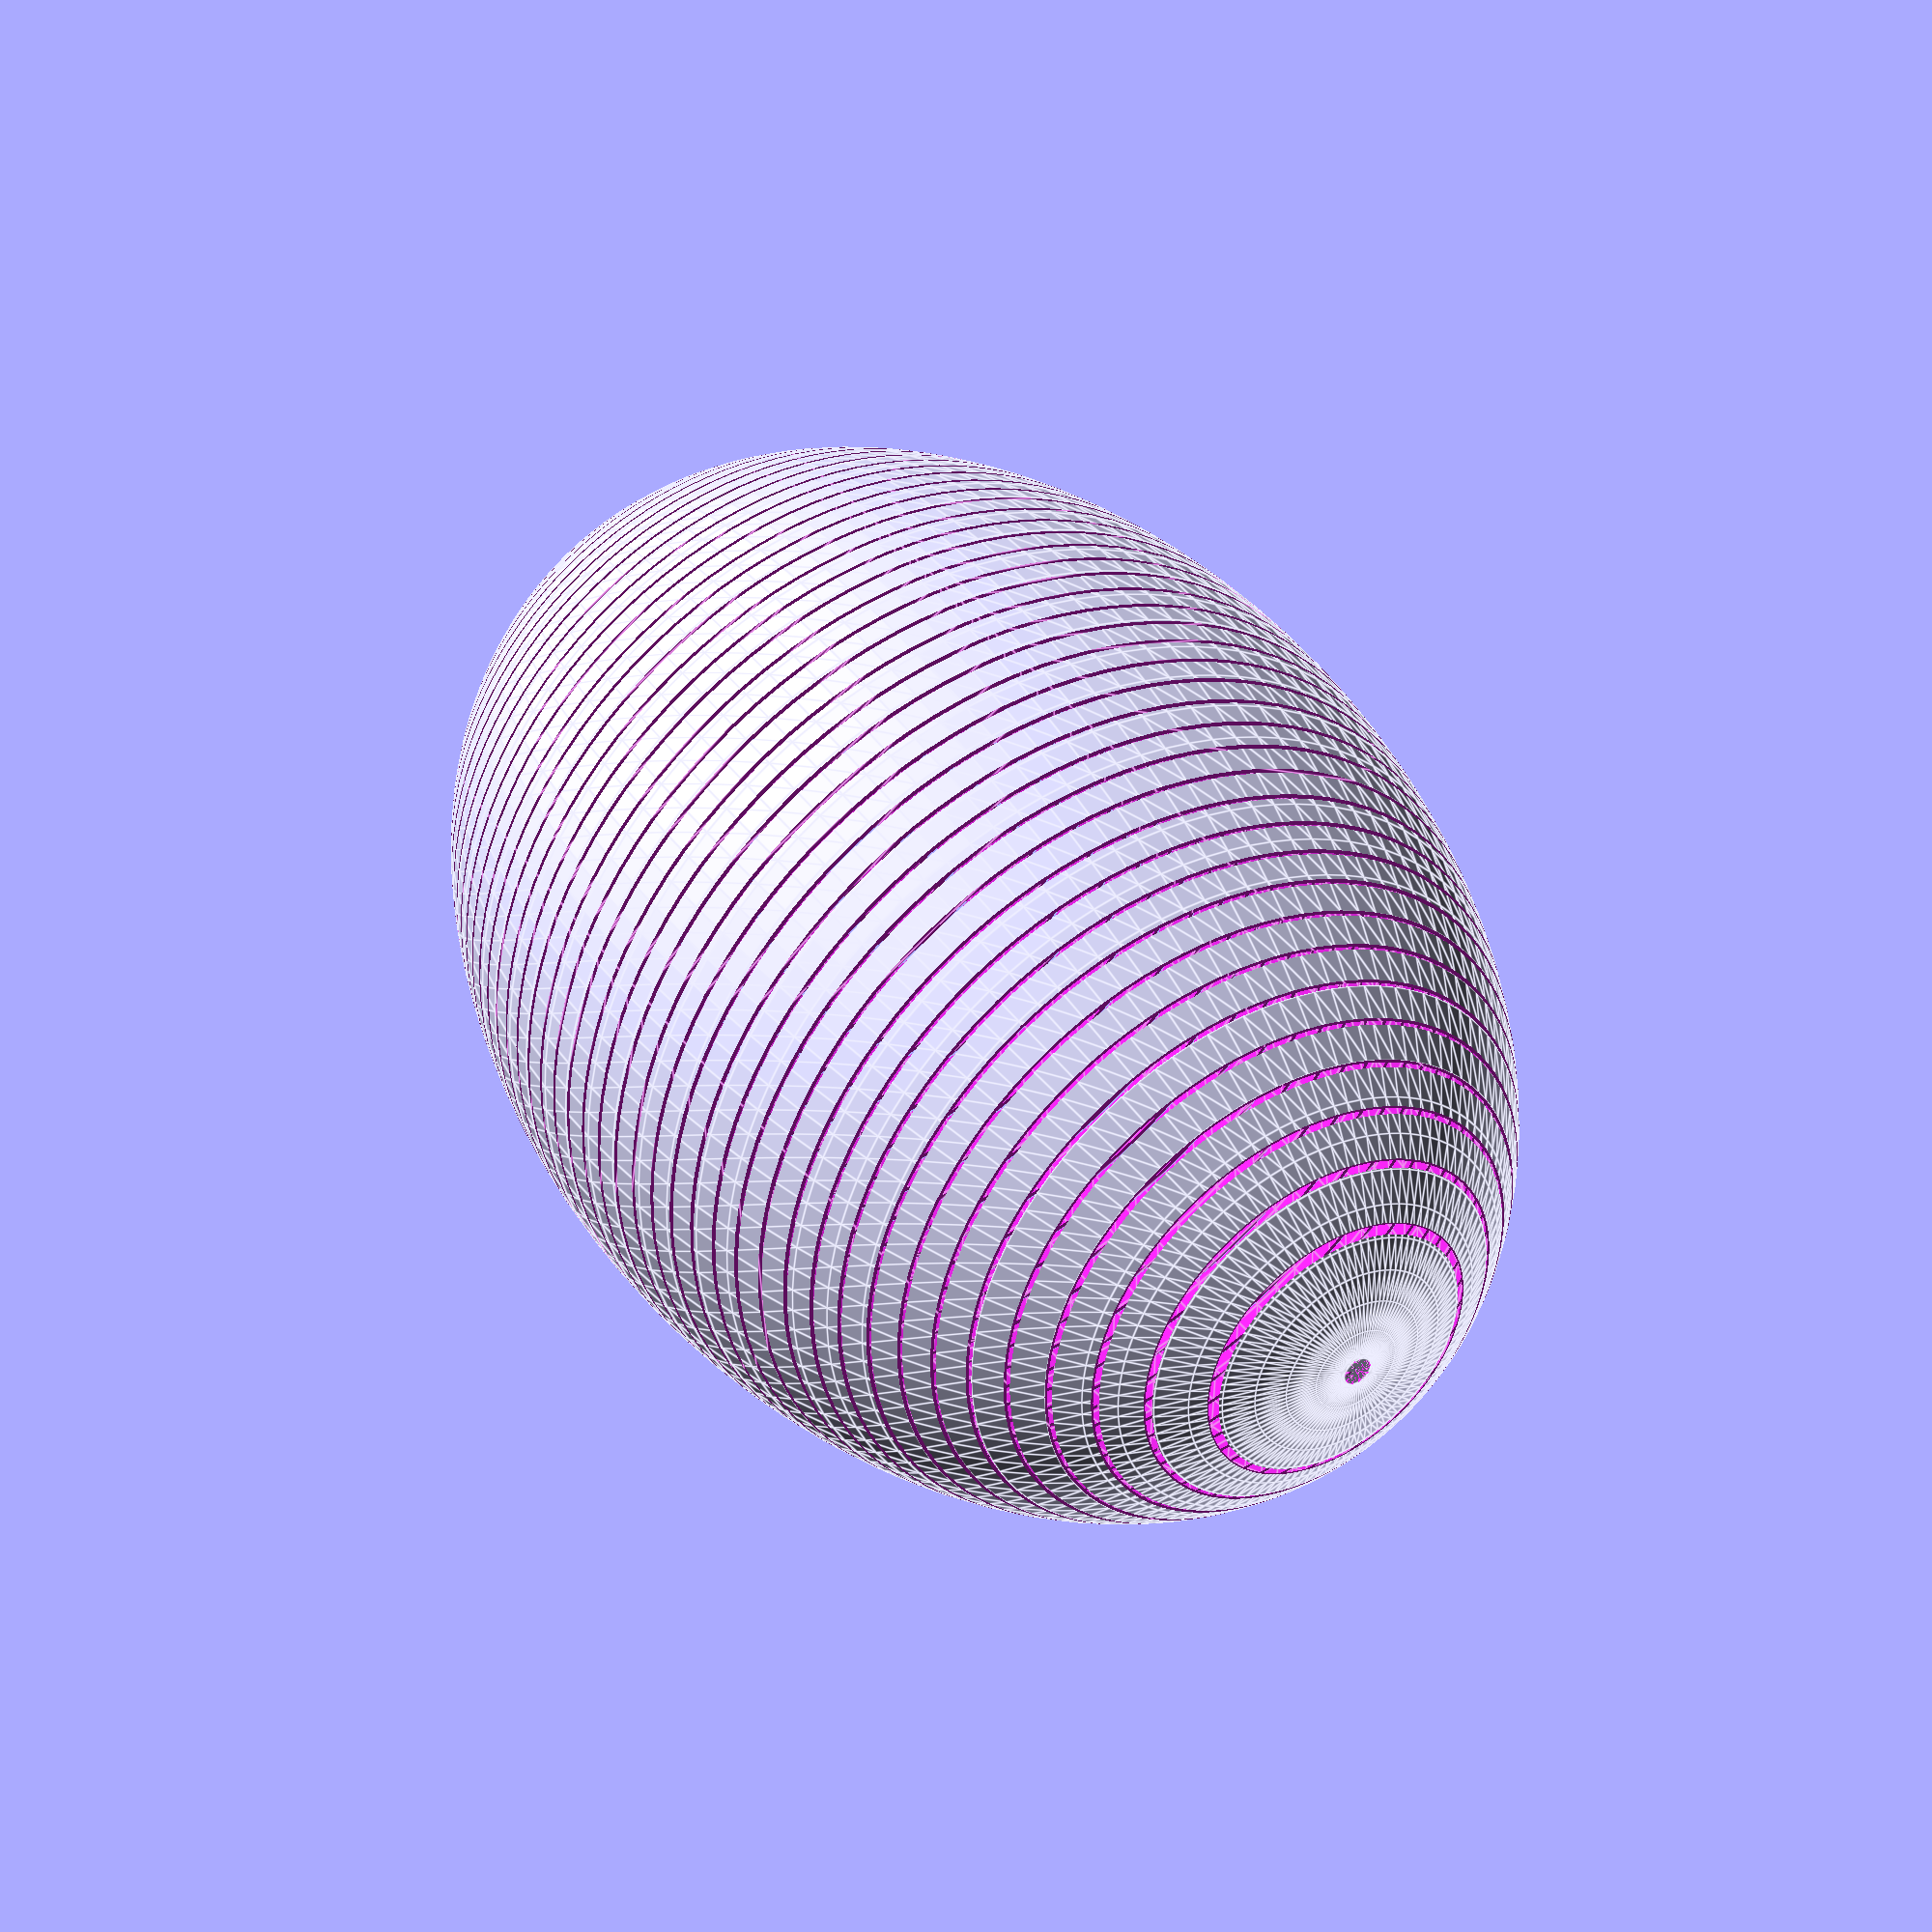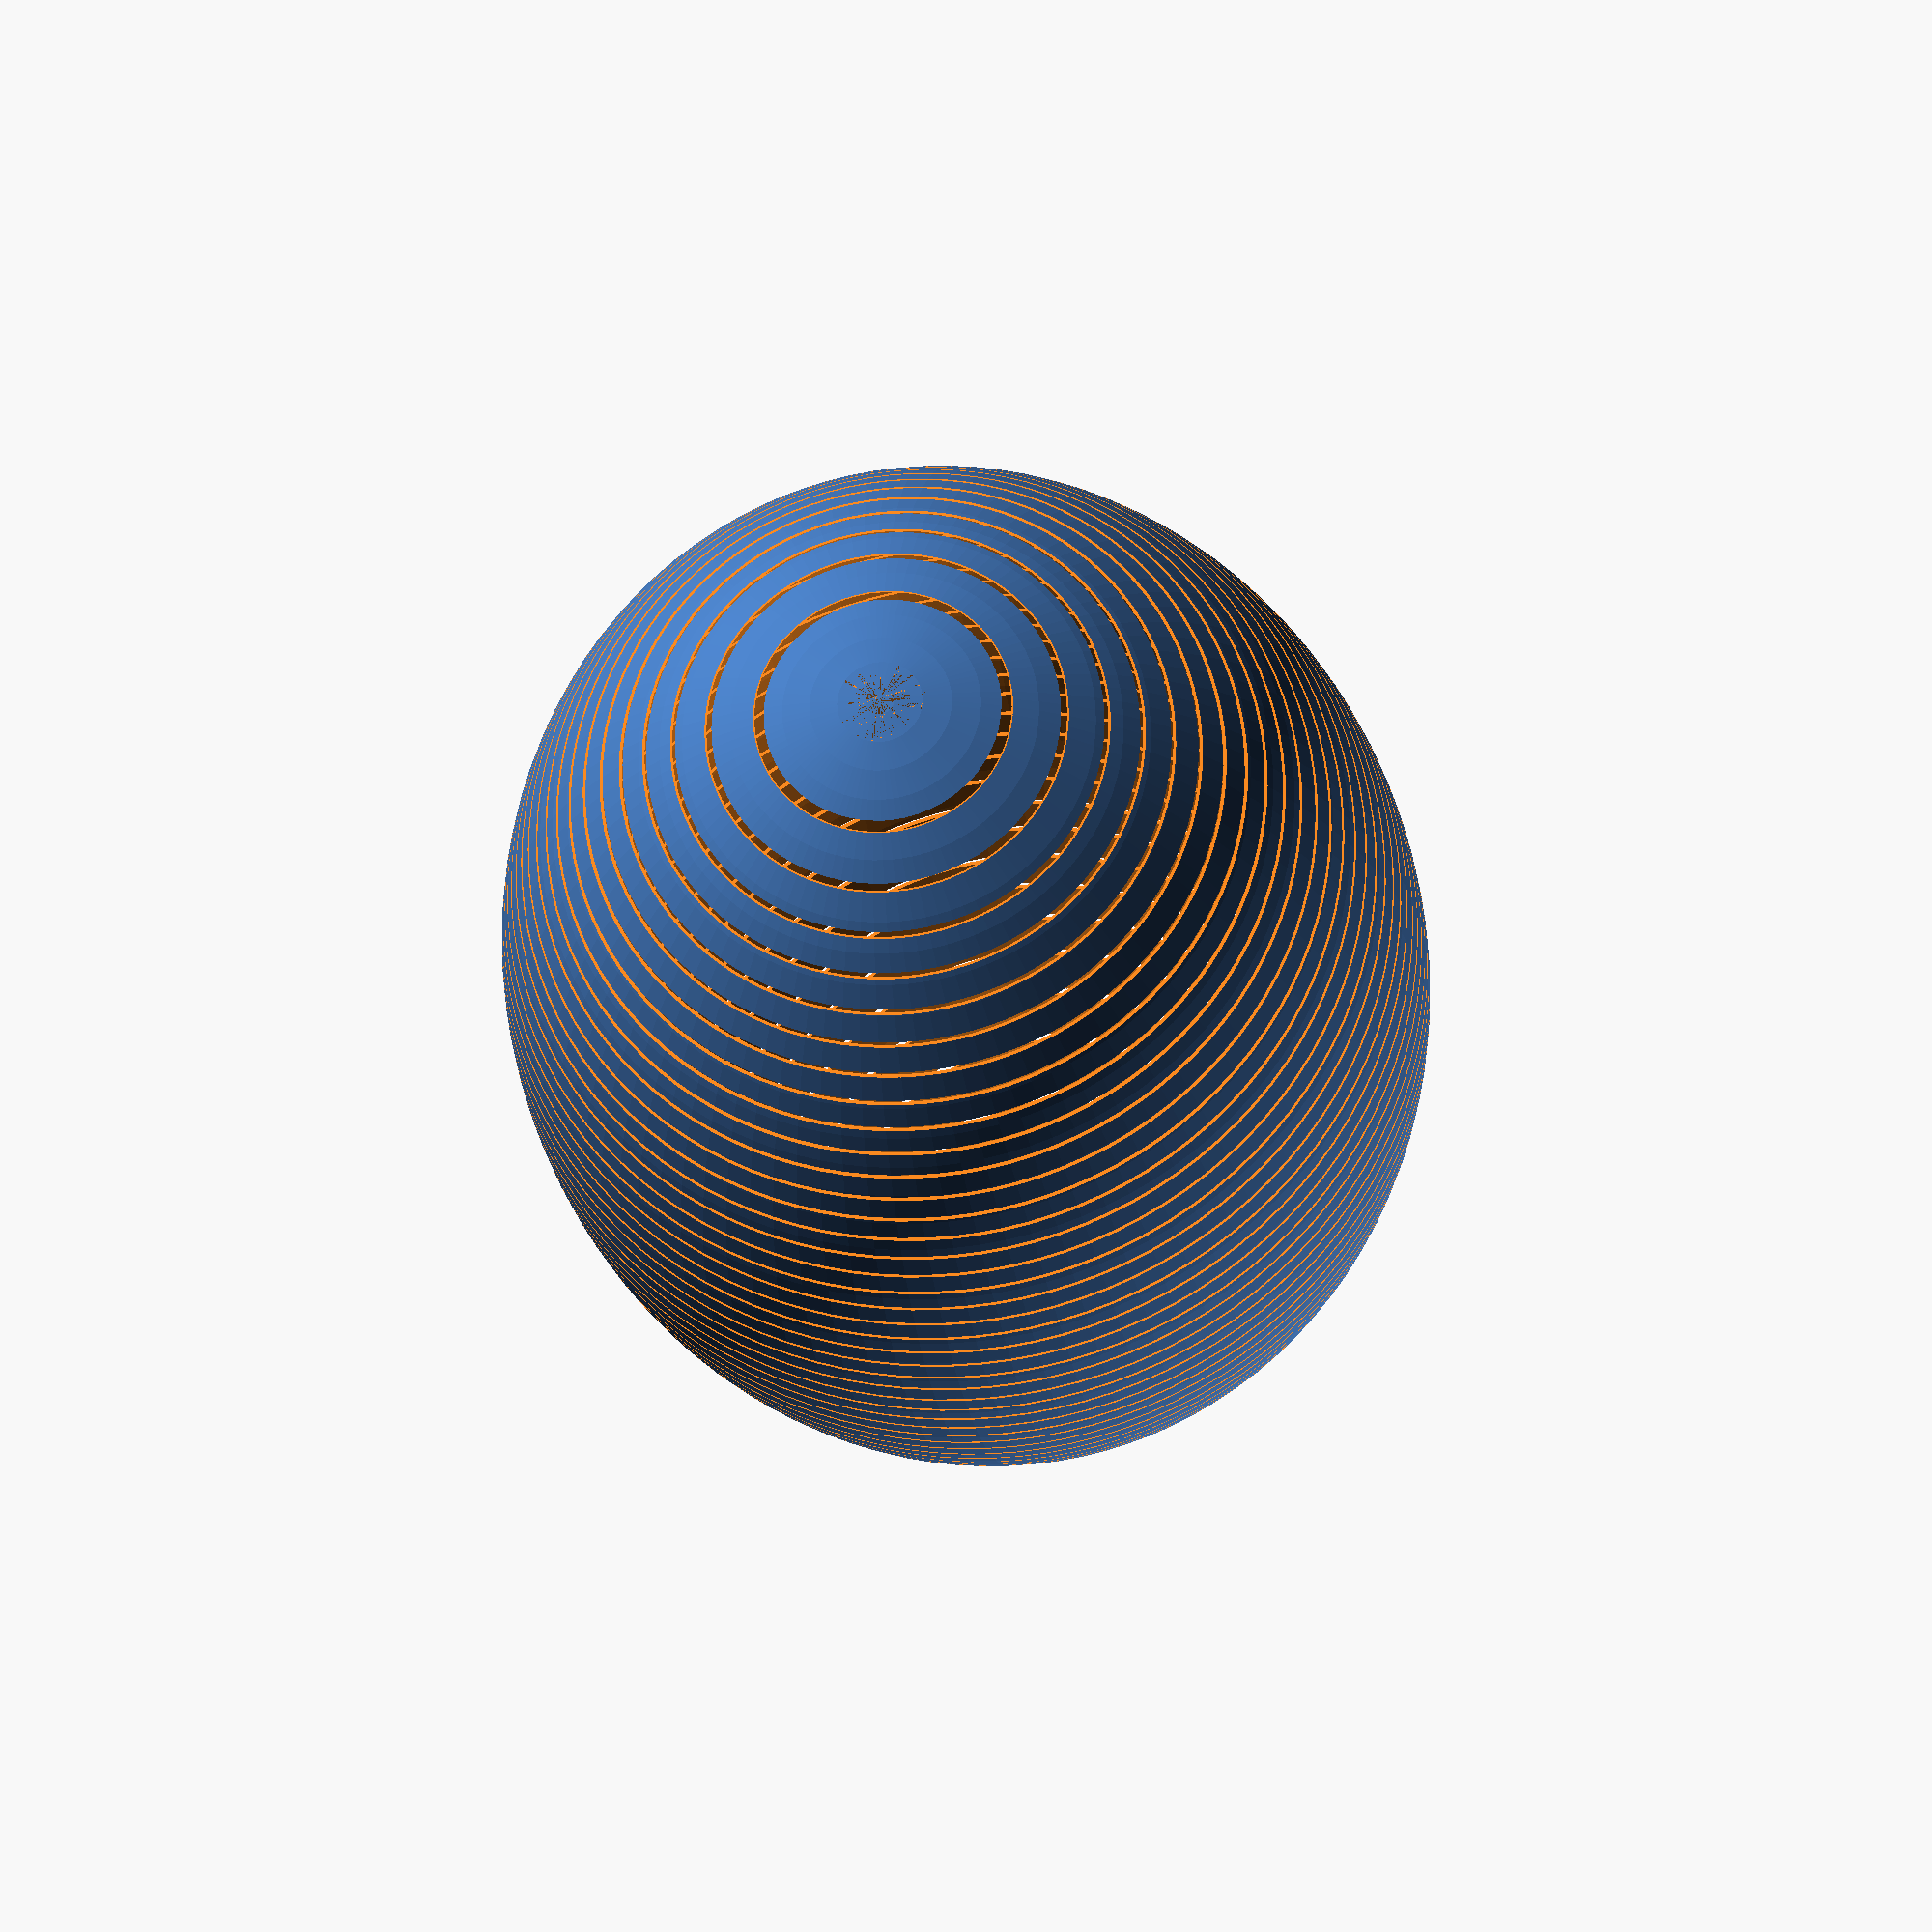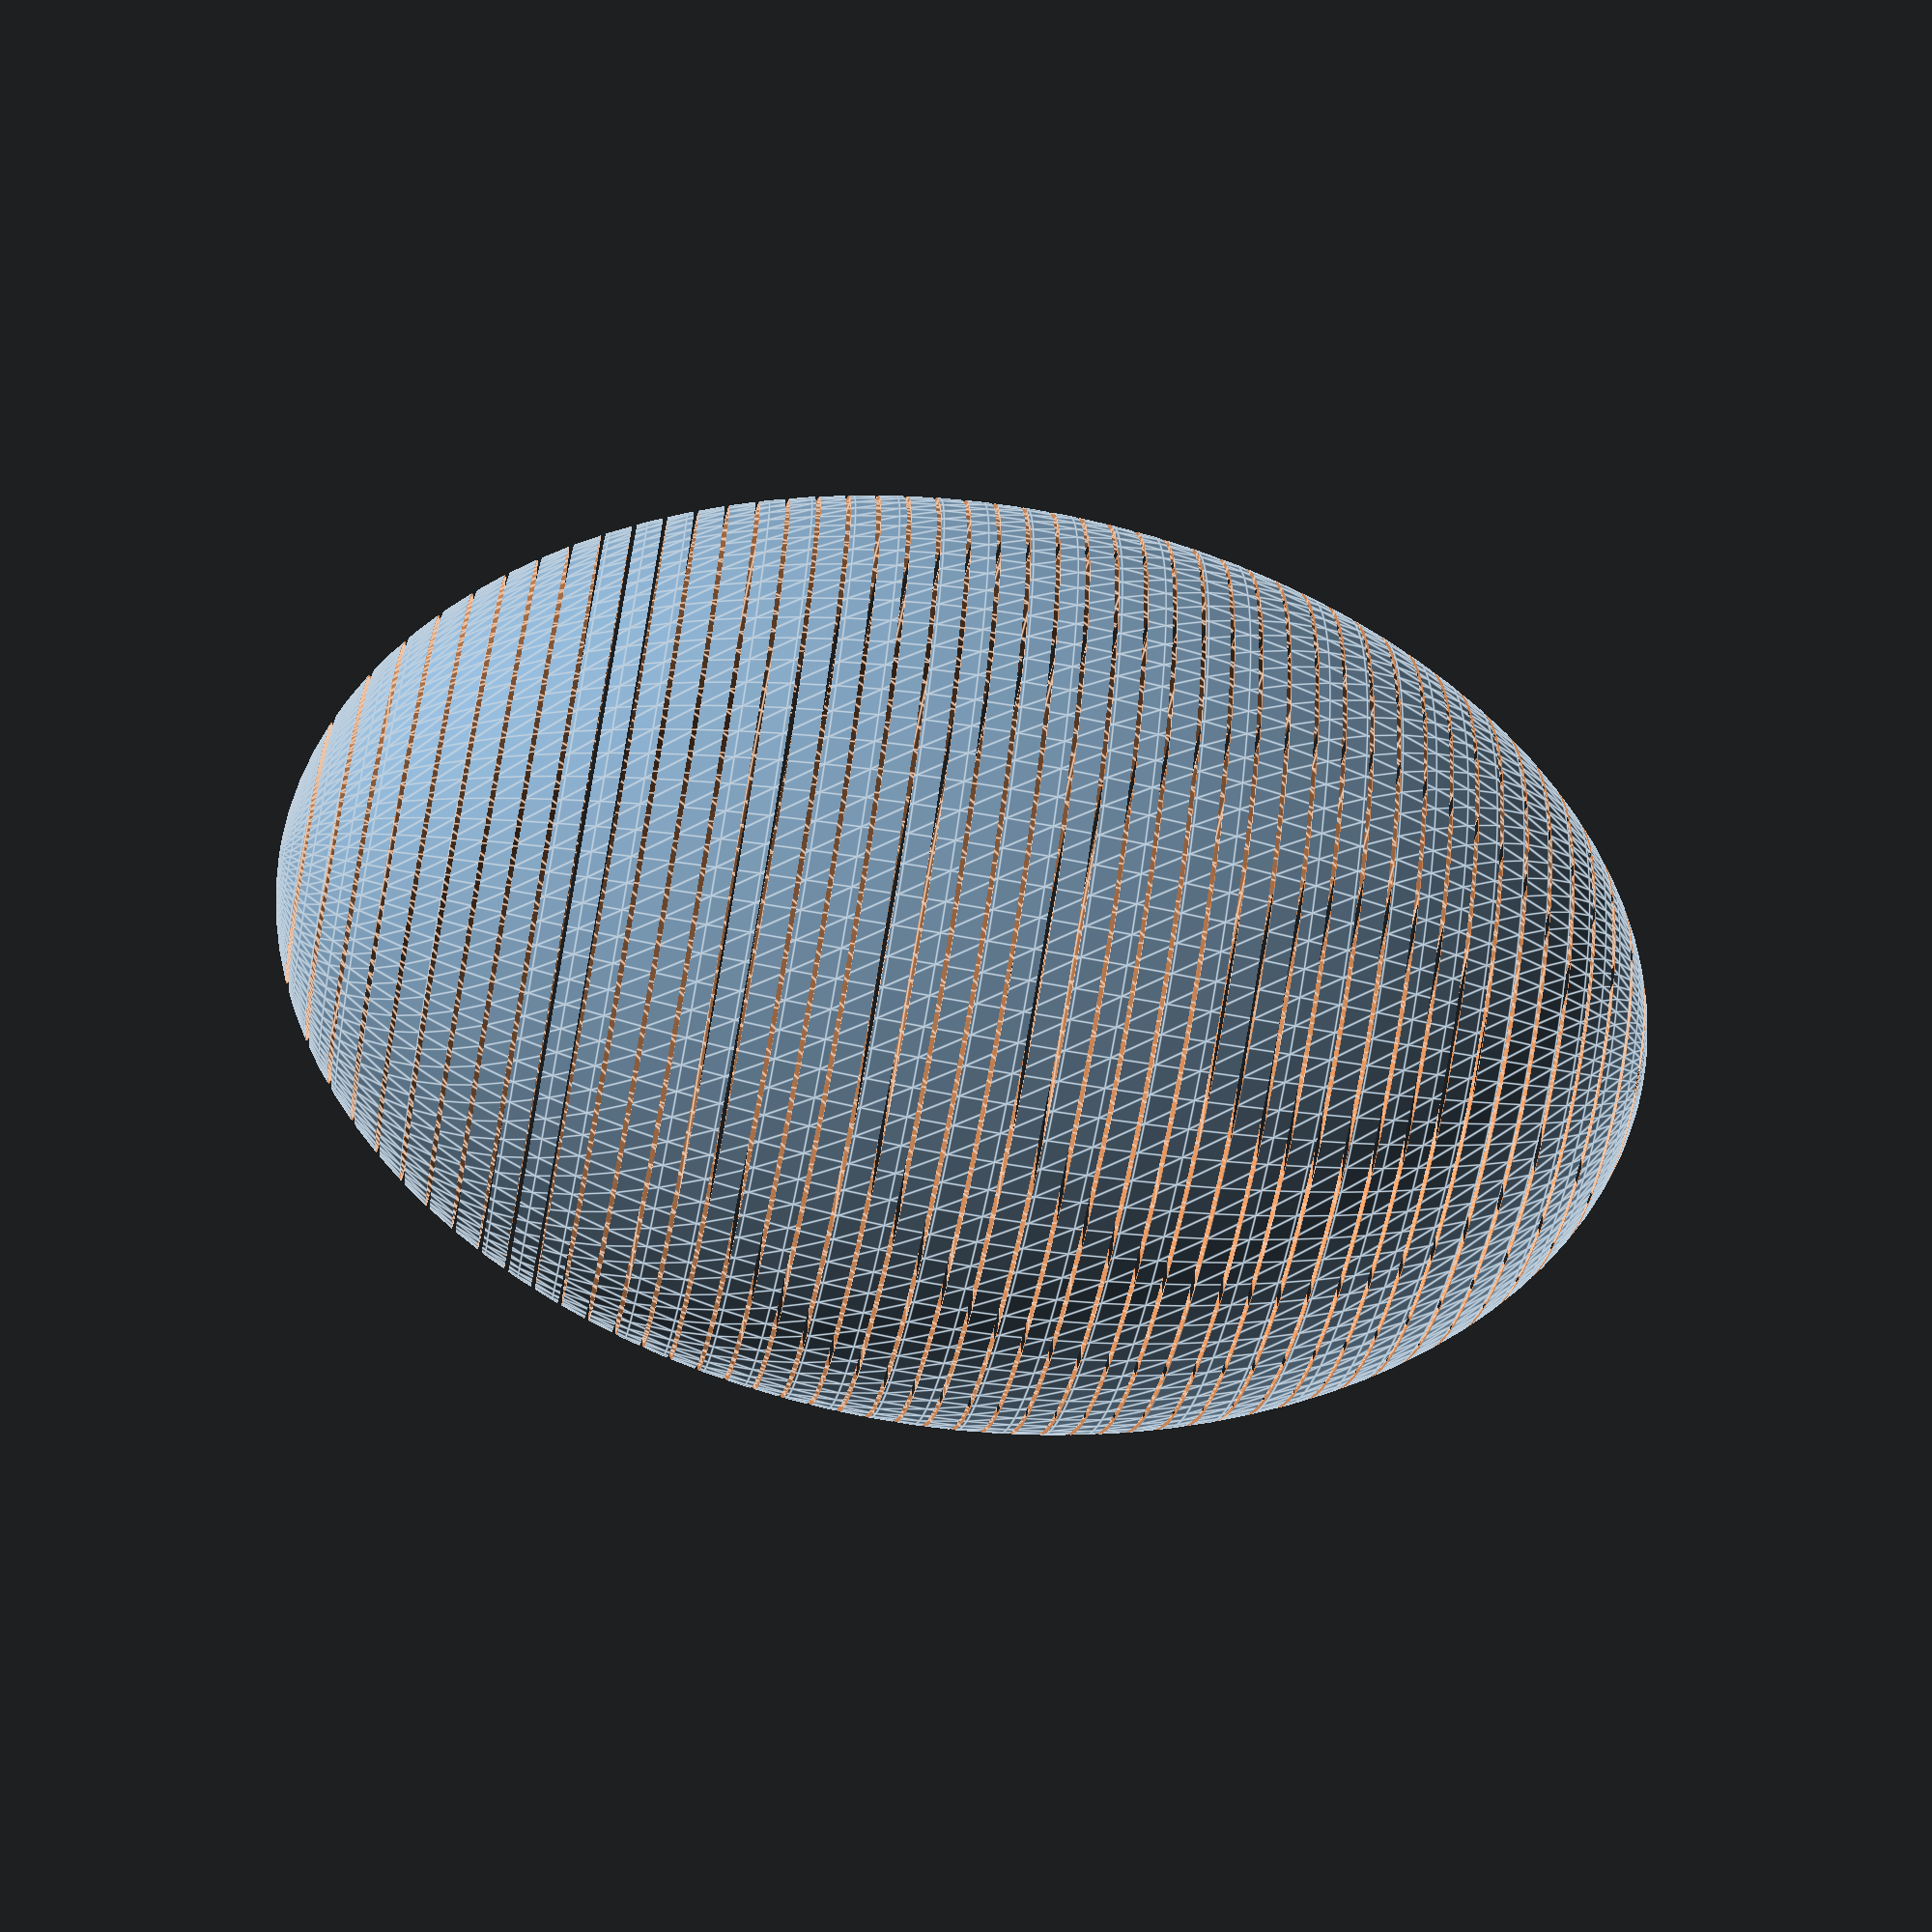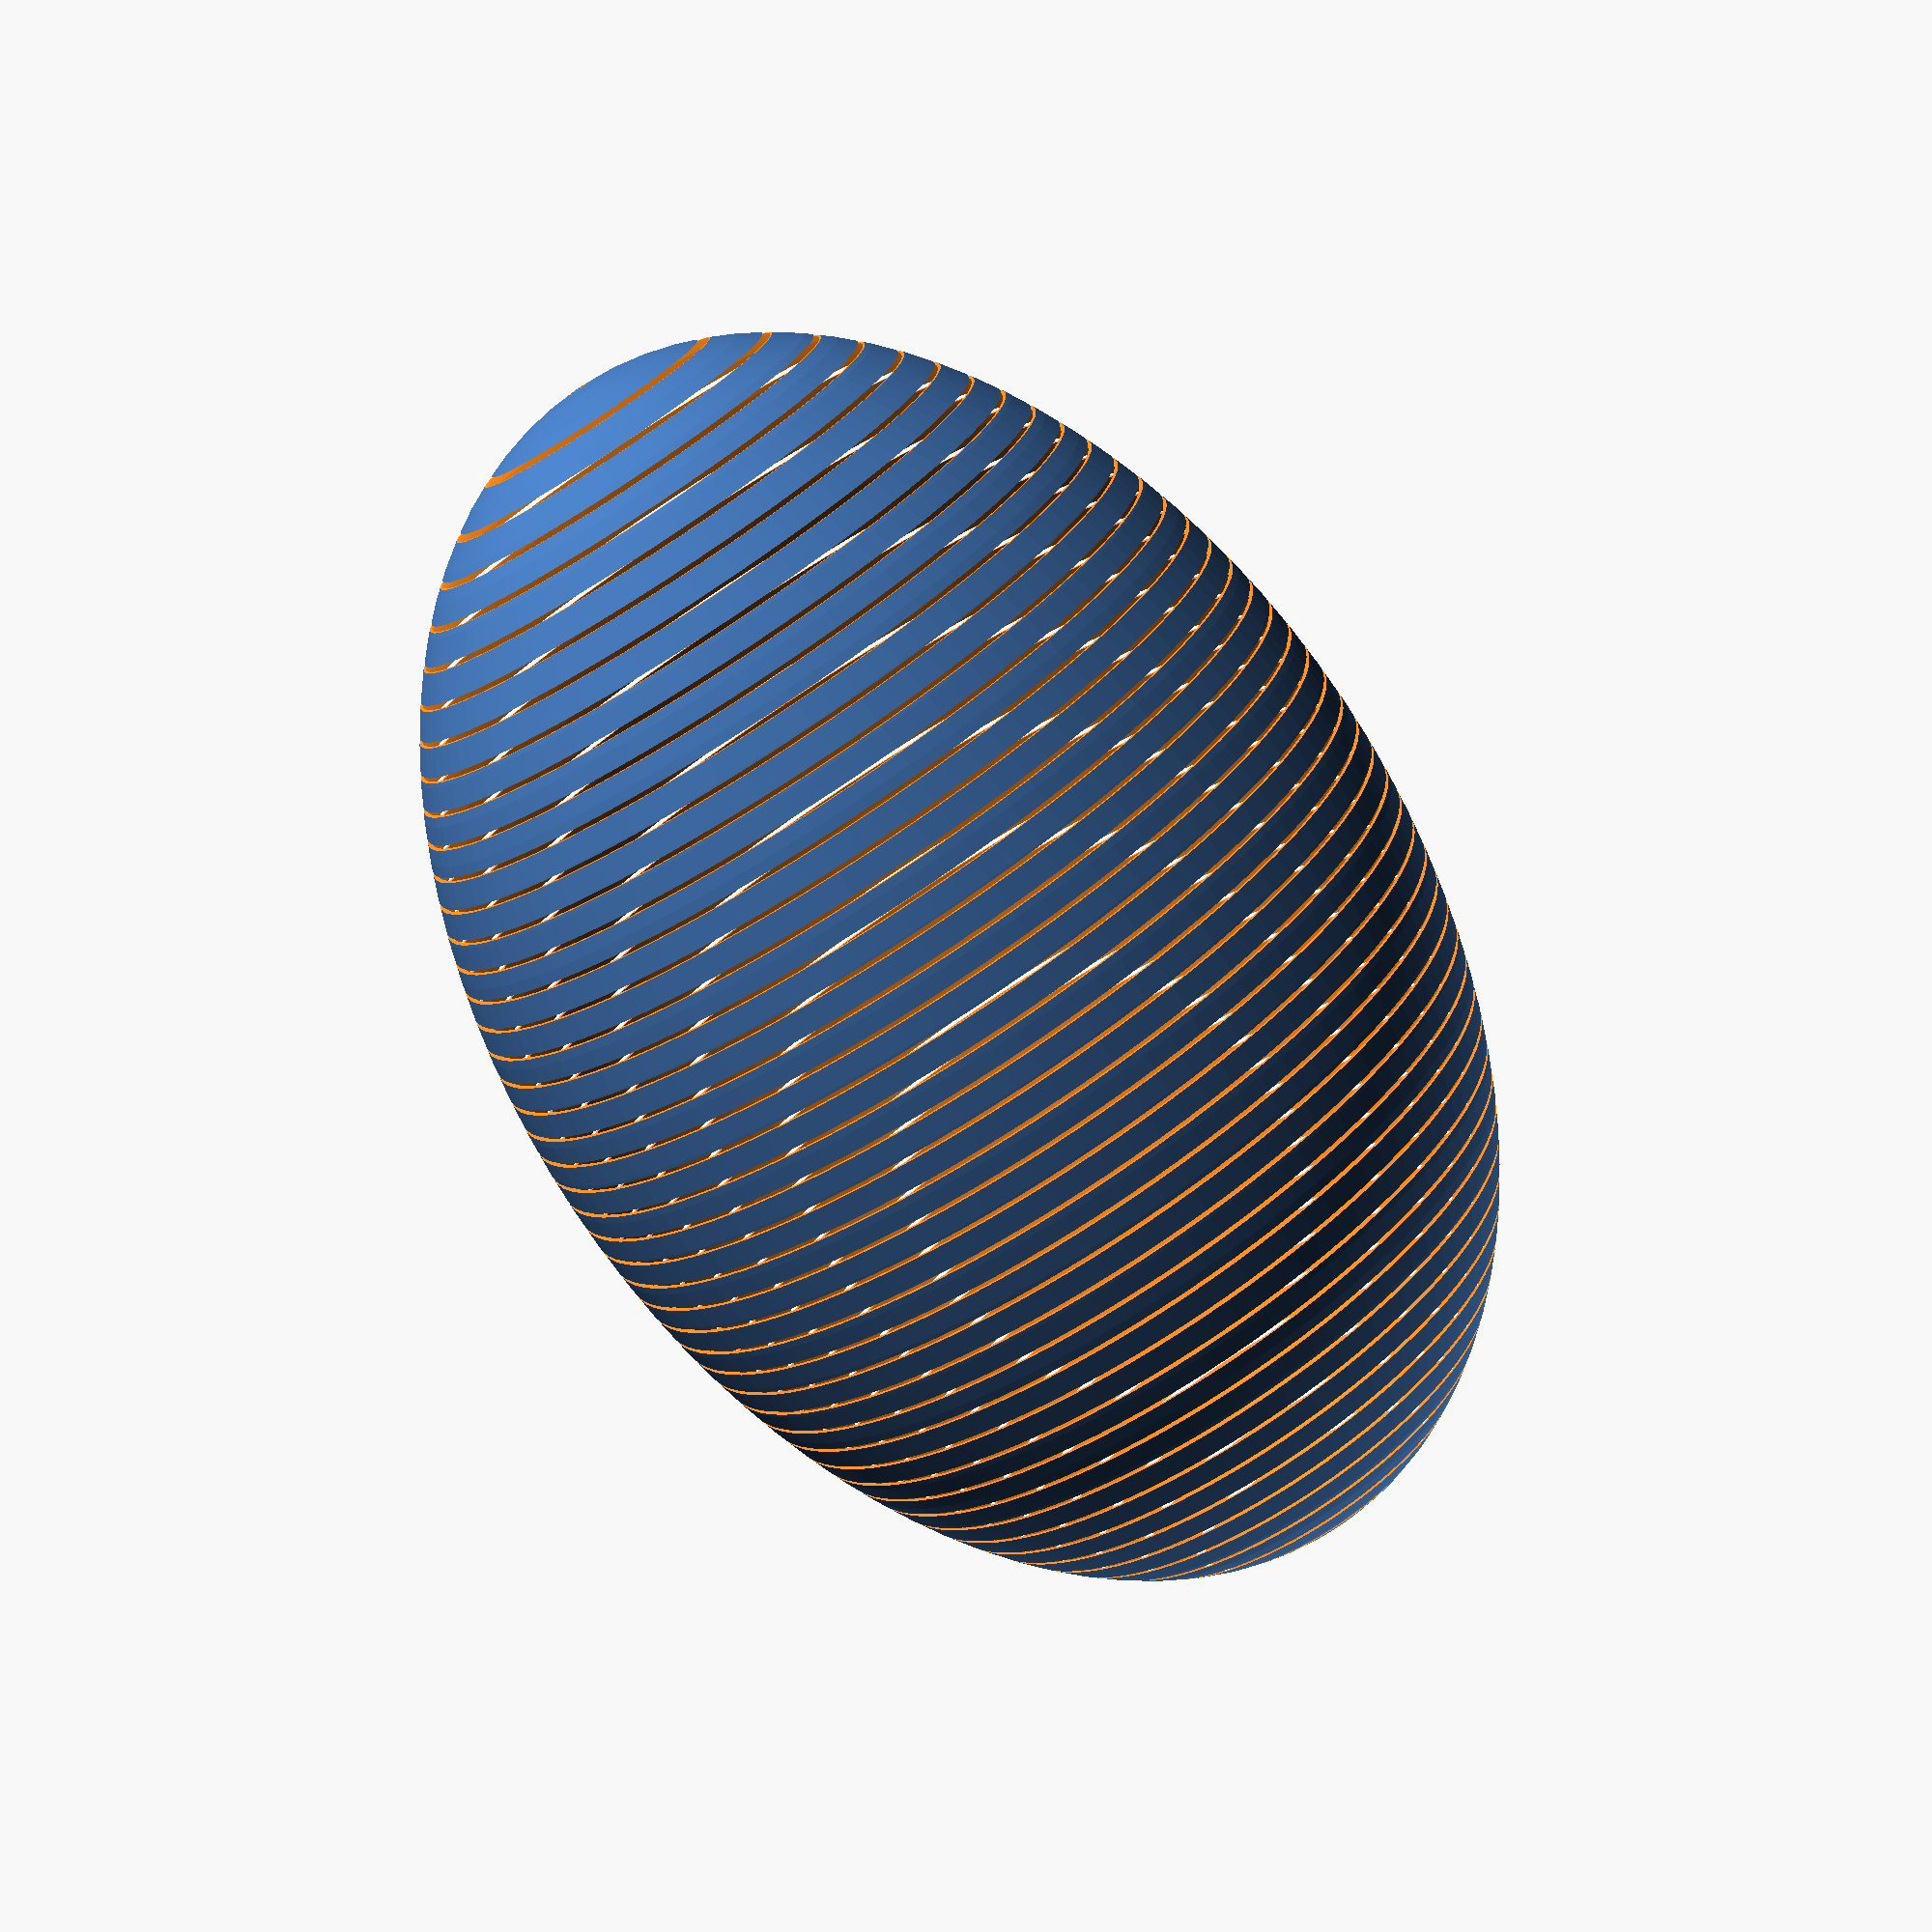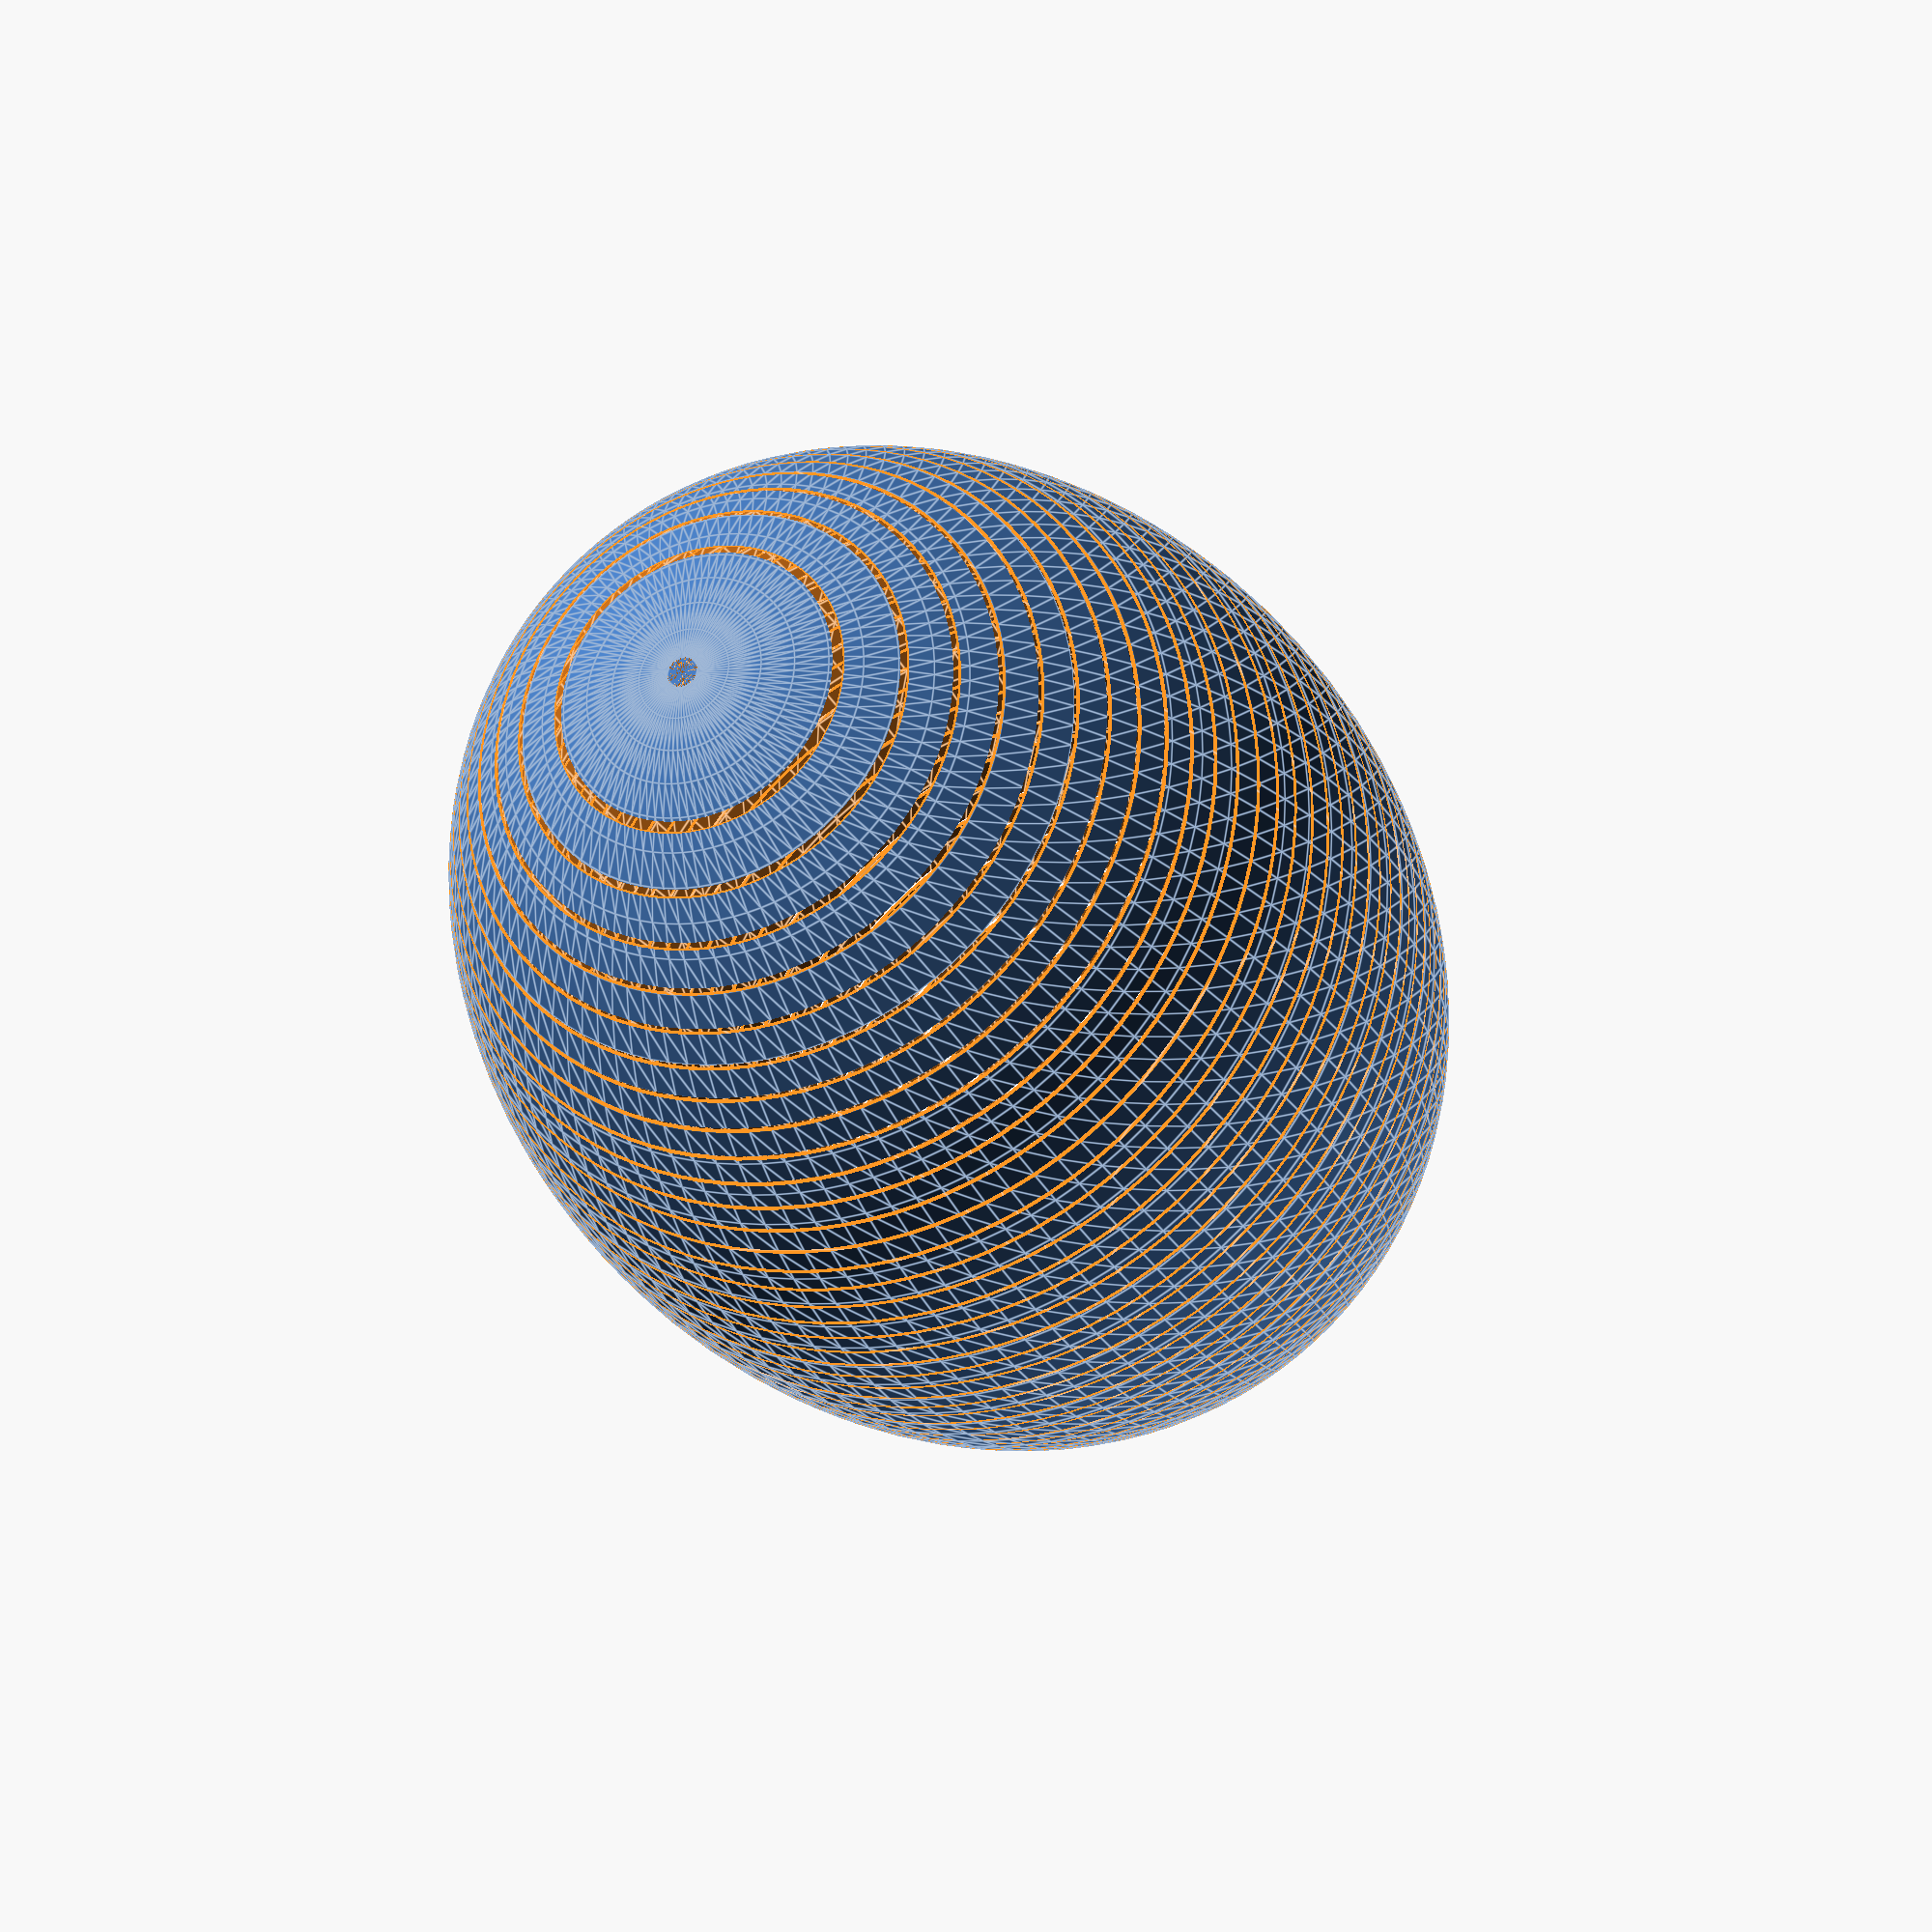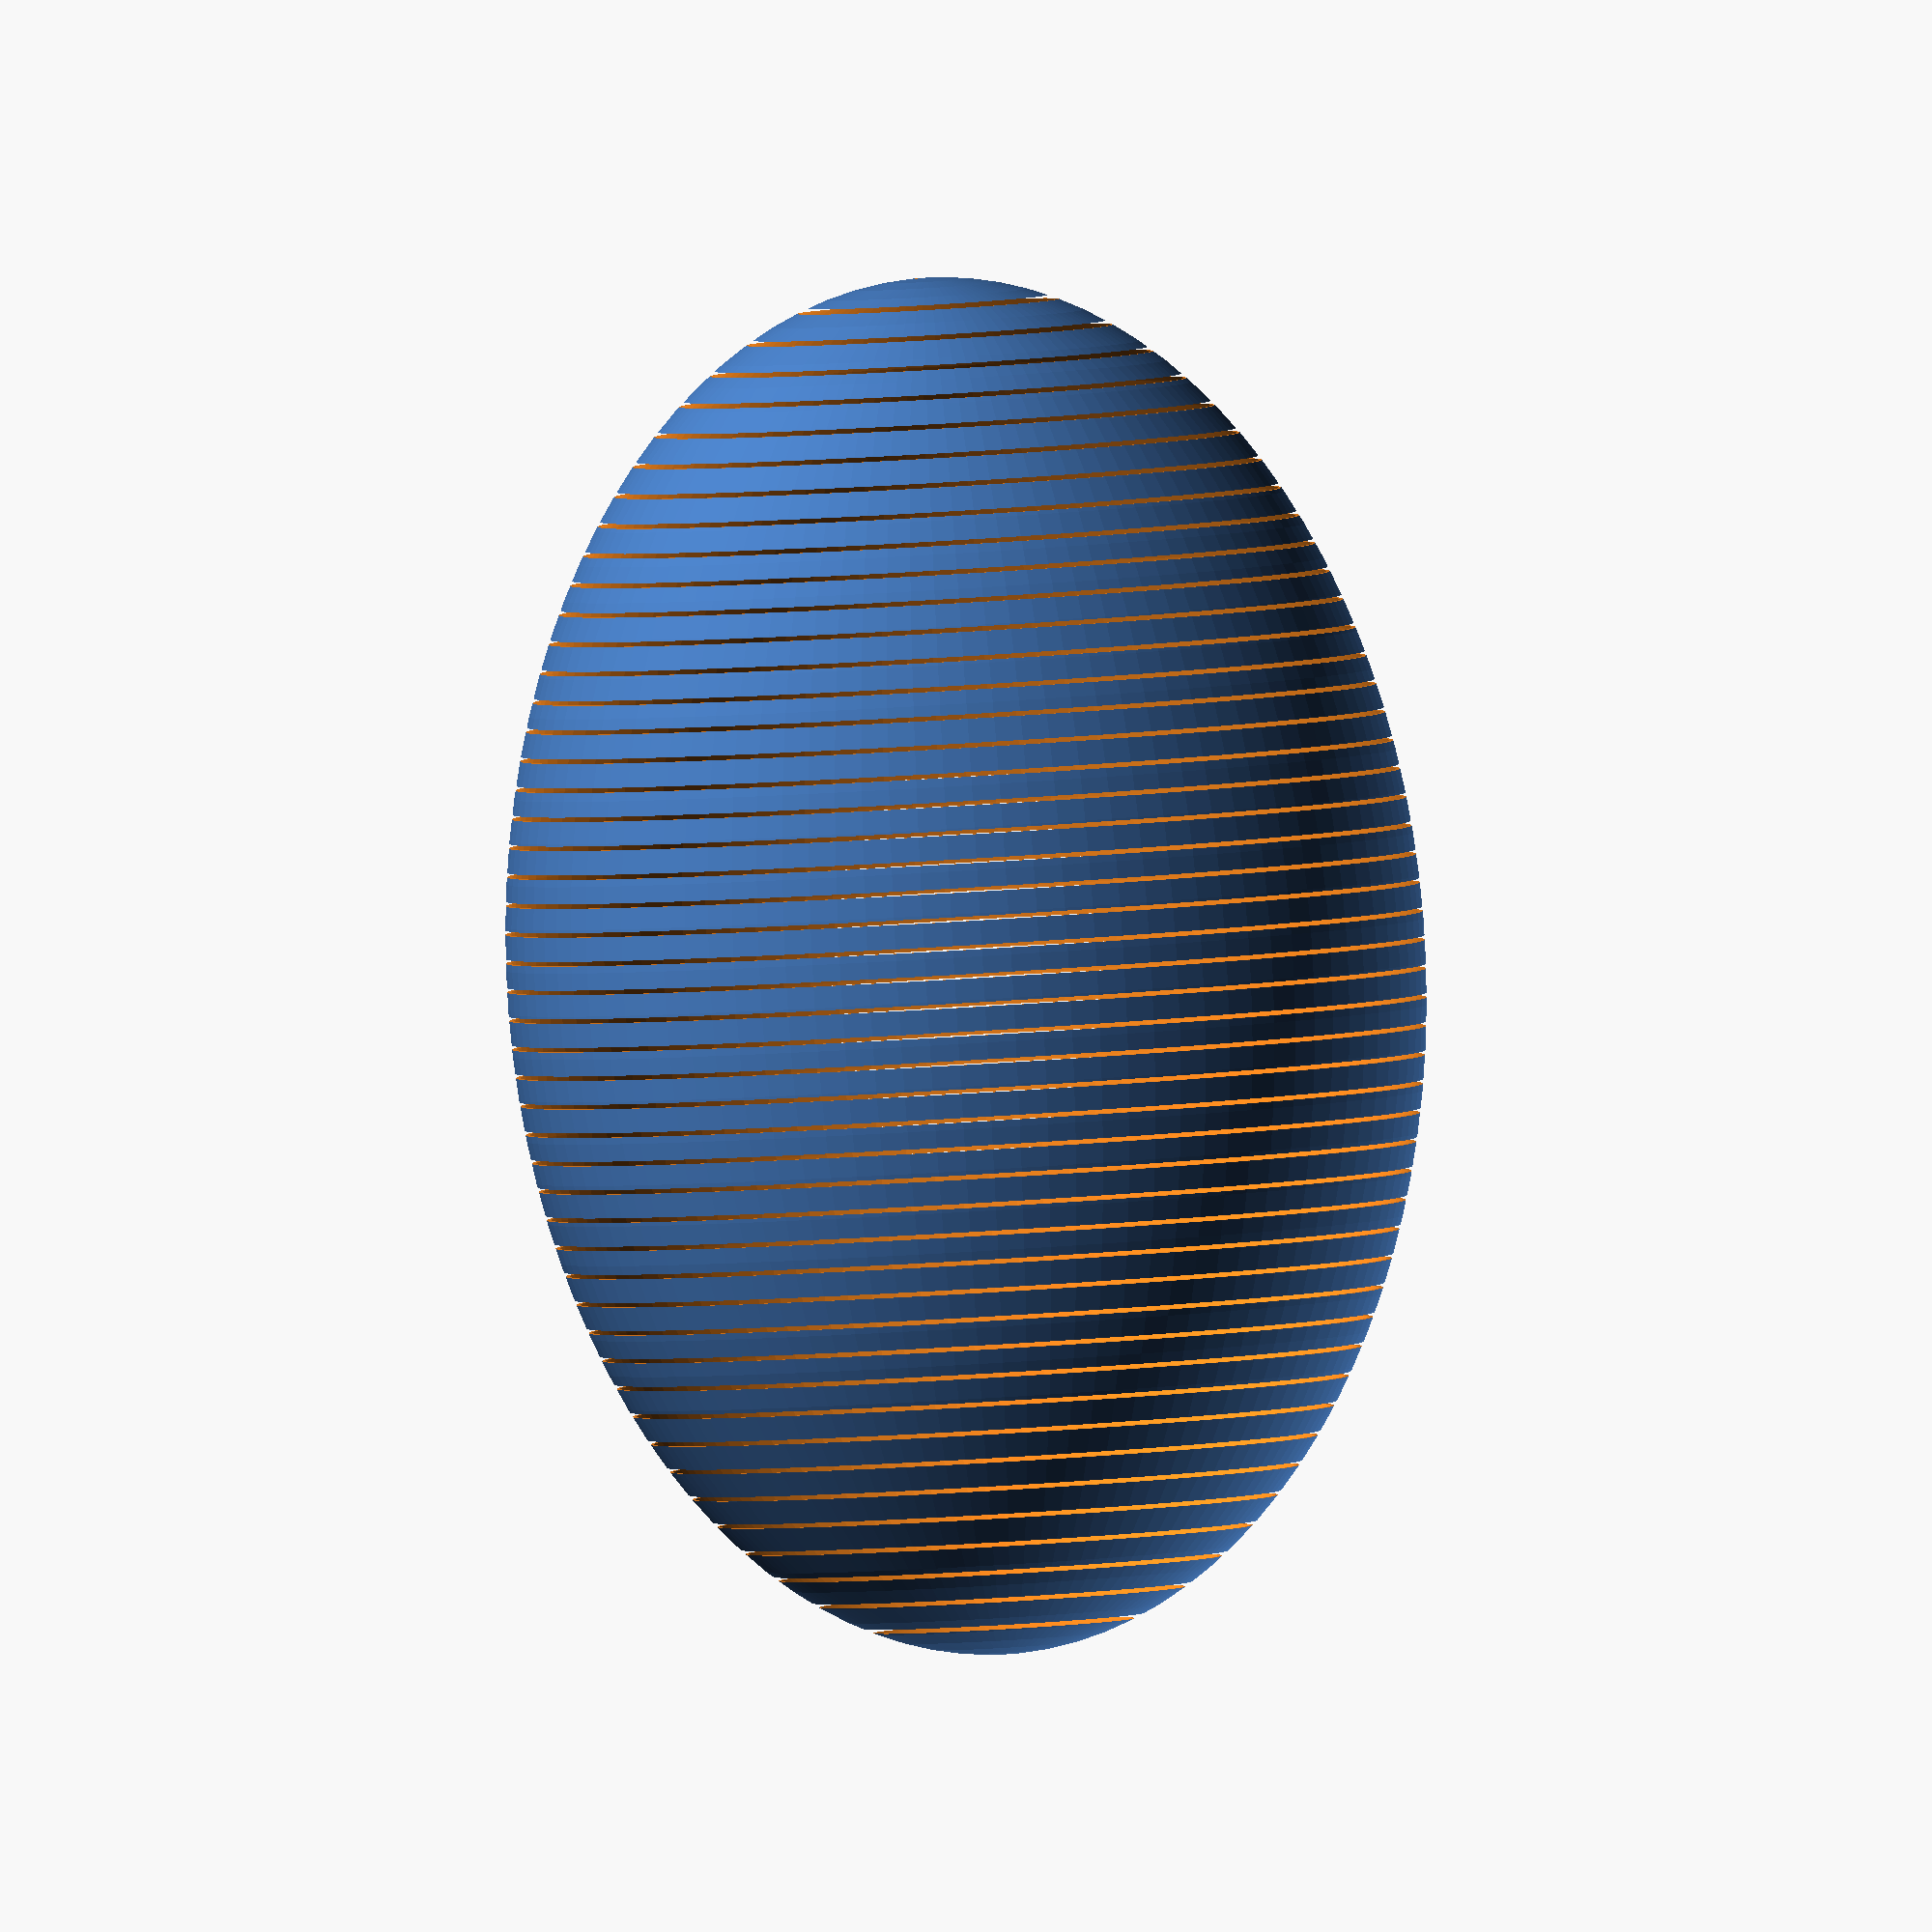
<openscad>


module lamp(height, radius, thickness, hole_count, hole_thickness, factor) {

	module ball () {
		scale([1,1,height/(2*radius)])
			sphere(radius, $fn=100);
	}
	module inside () {
		scale([1,1,height/(2*(radius-thickness))])
			sphere(radius-thickness, $fn=100);
	}

	module holes () {
		for (i = [1 : hole_count]) {
			translate([0, 0, (i-1) * (height/(2*hole_count))])
				linear_extrude(thickness)
					circle(radius+2*thickness);
			translate([0, 0, -(i-1) * (height/(2*hole_count))])
				linear_extrude(thickness)
					circle(radius+2*thickness);
		}
	}

	difference() {
		difference() {
			ball();
			inside();
		}
		holes();
	}
}

lamp(
	300, 100, 1,
	24, 1, 5/6
);
</openscad>
<views>
elev=141.7 azim=33.1 roll=30.9 proj=p view=edges
elev=22.8 azim=238.2 roll=7.2 proj=o view=solid
elev=244.5 azim=67.9 roll=280.8 proj=p view=edges
elev=75.5 azim=167.7 roll=32.8 proj=p view=wireframe
elev=203.7 azim=232.5 roll=338.8 proj=p view=edges
elev=268.4 azim=332.6 roll=176.7 proj=o view=solid
</views>
